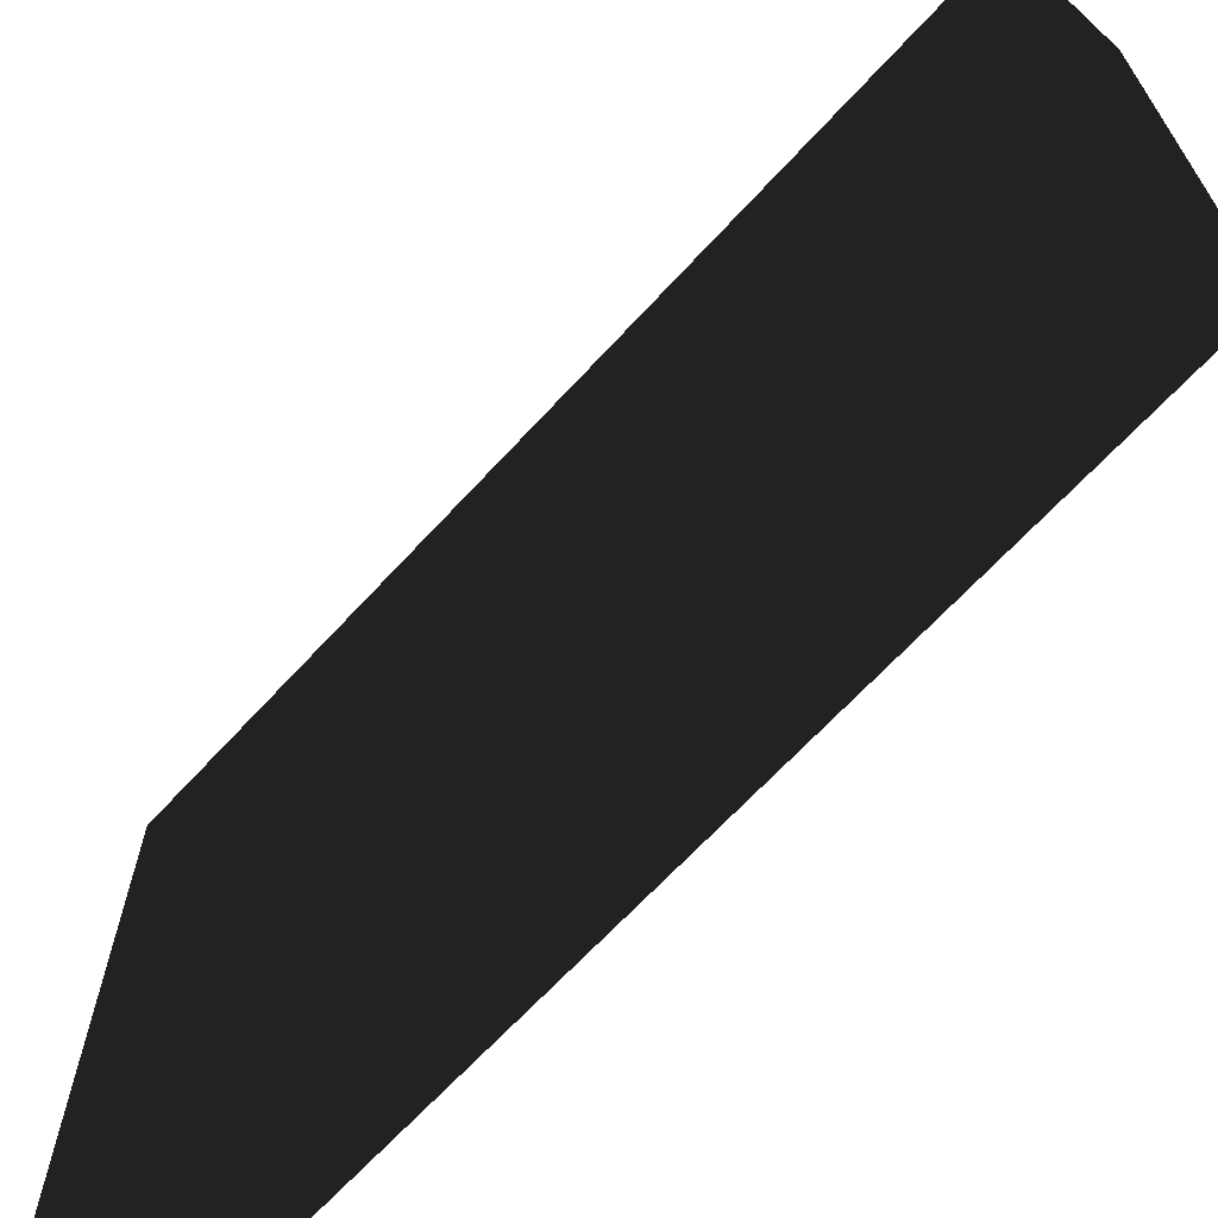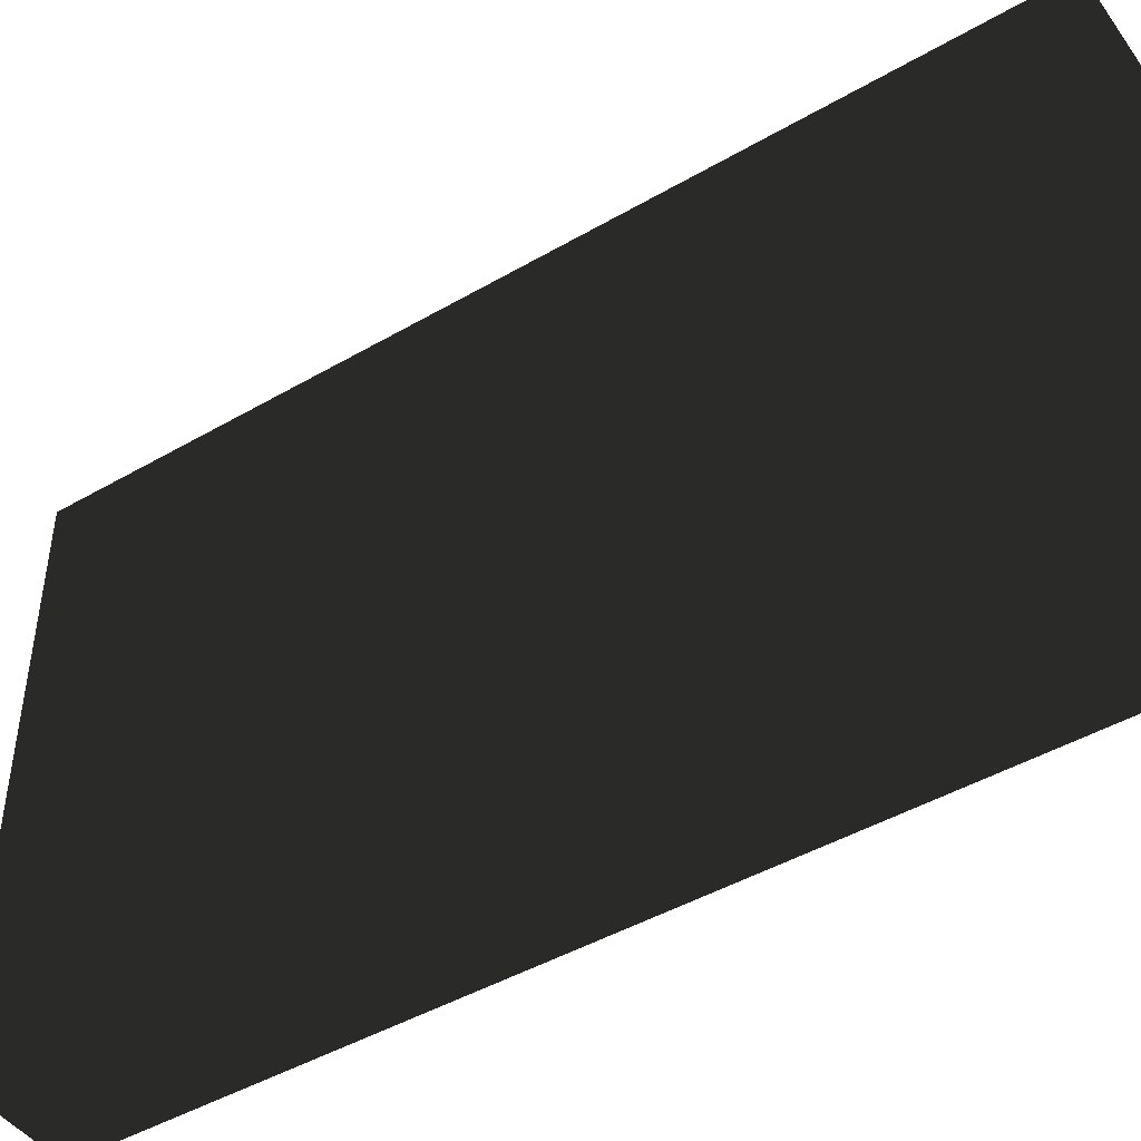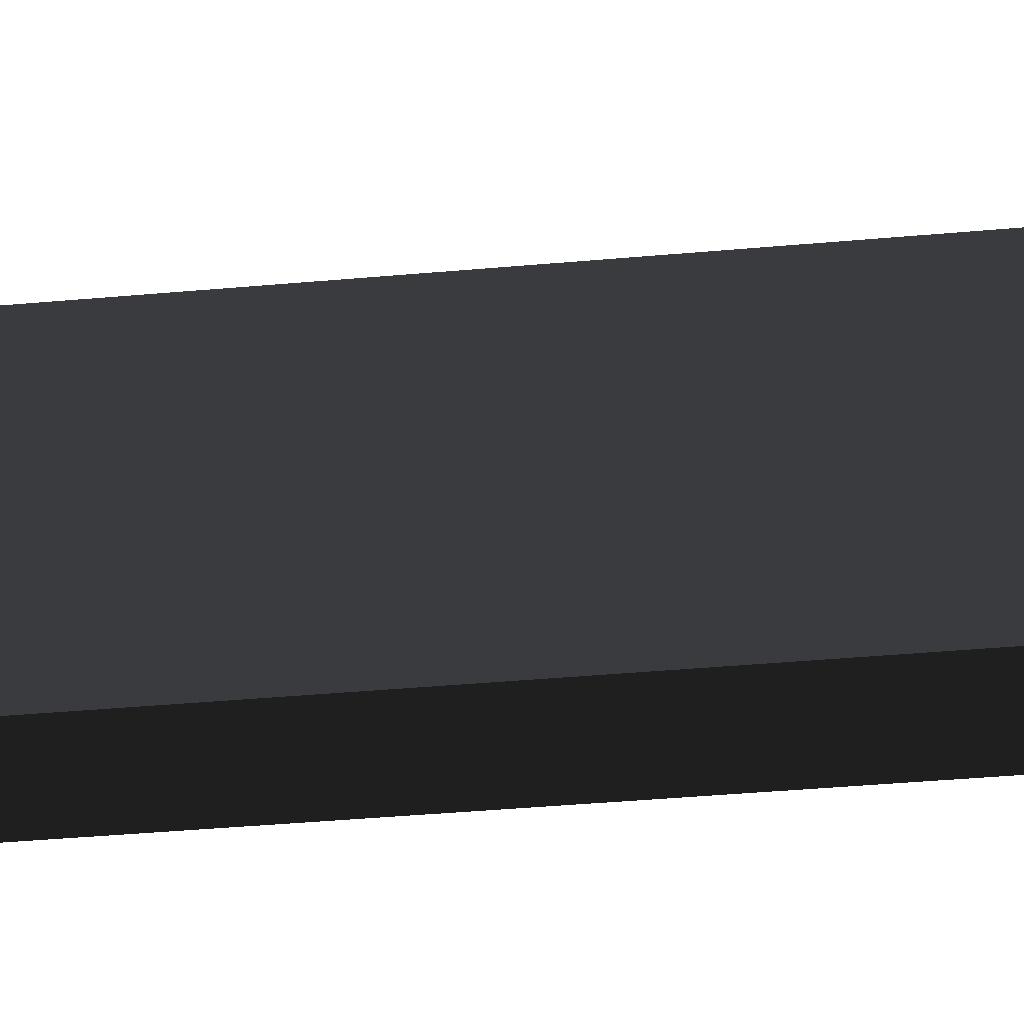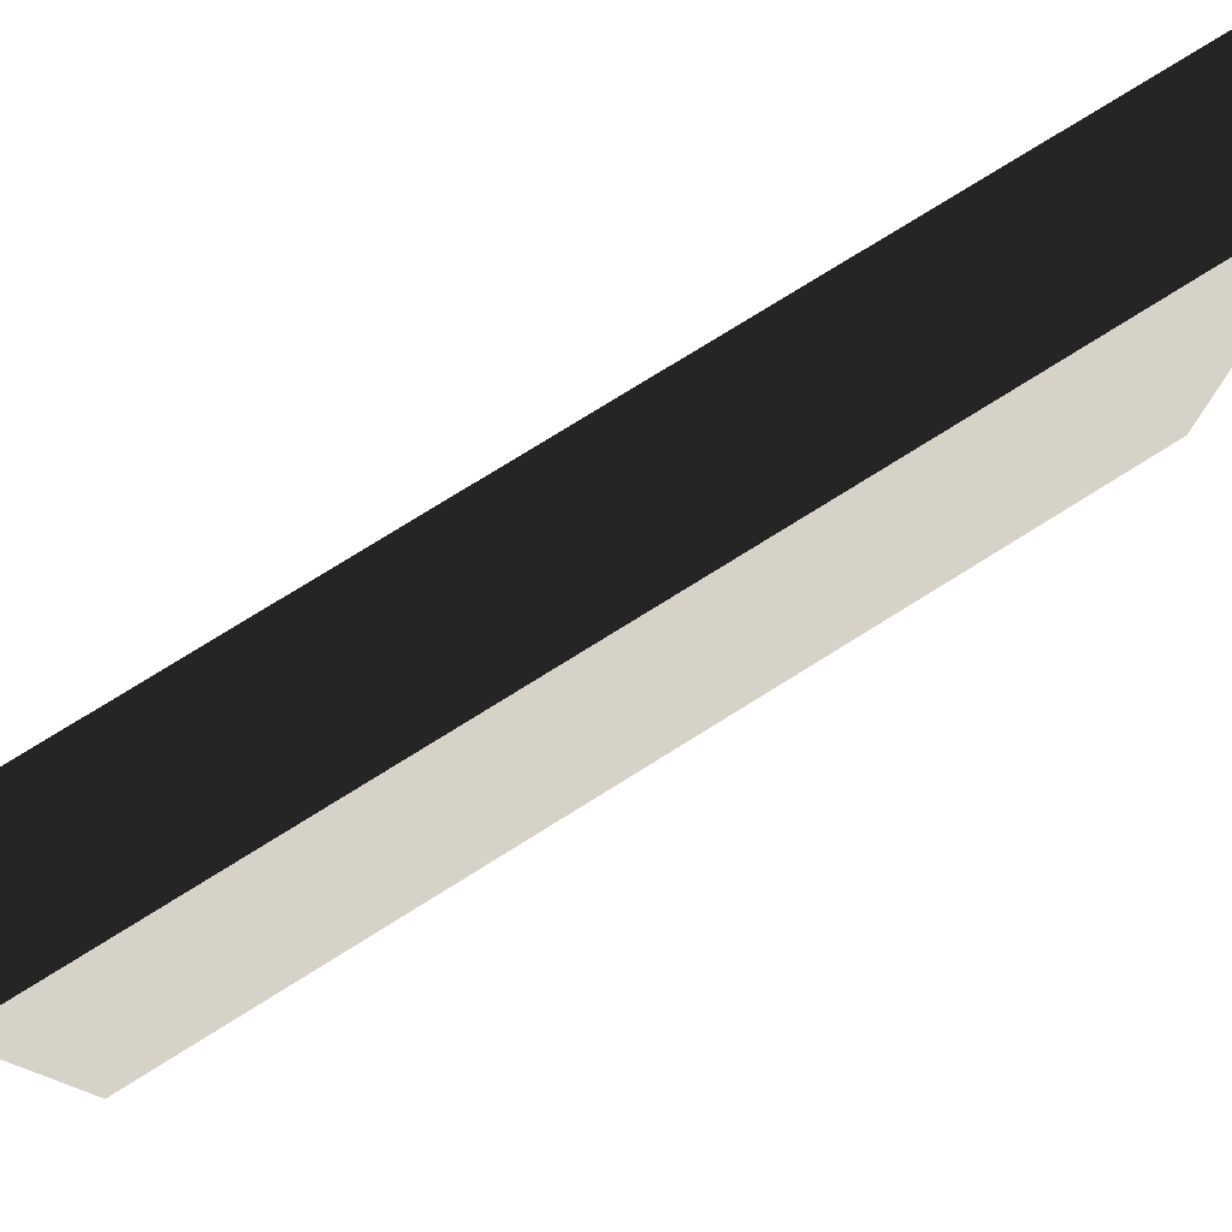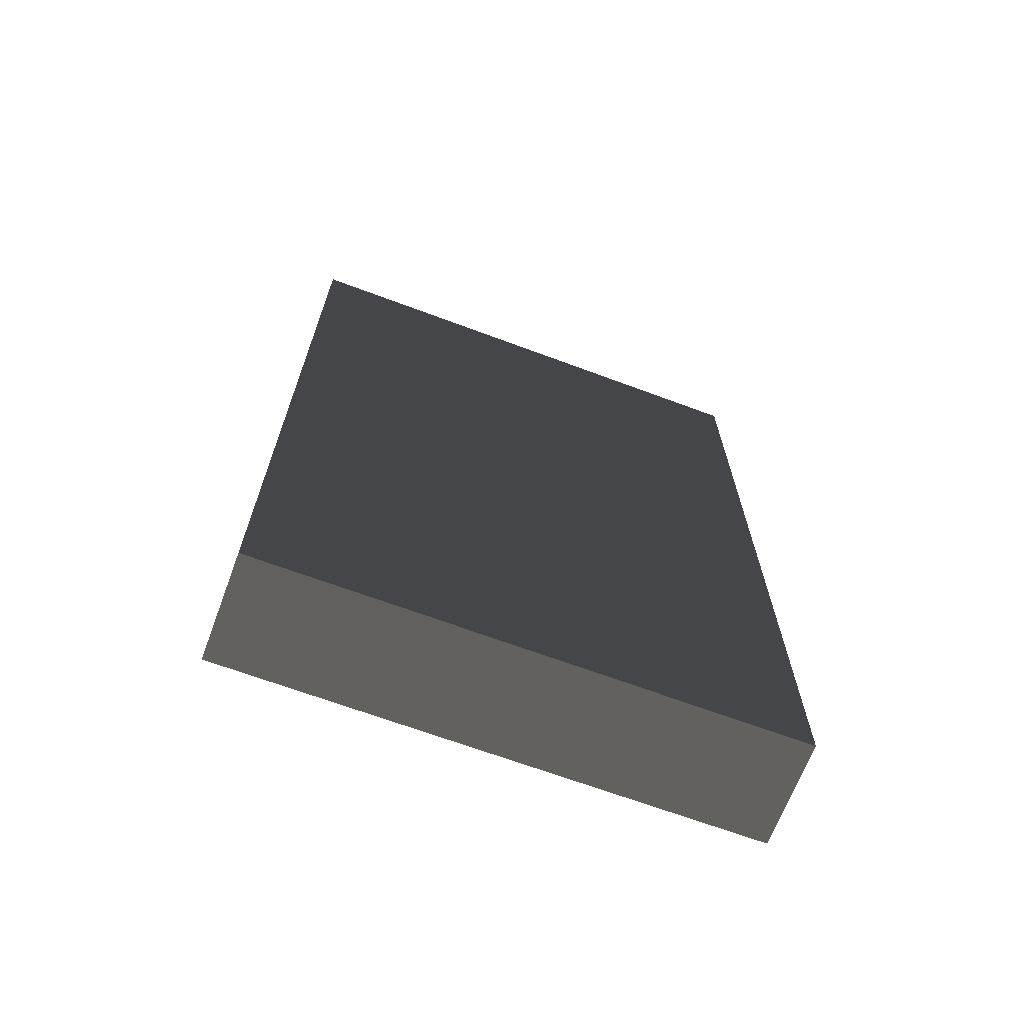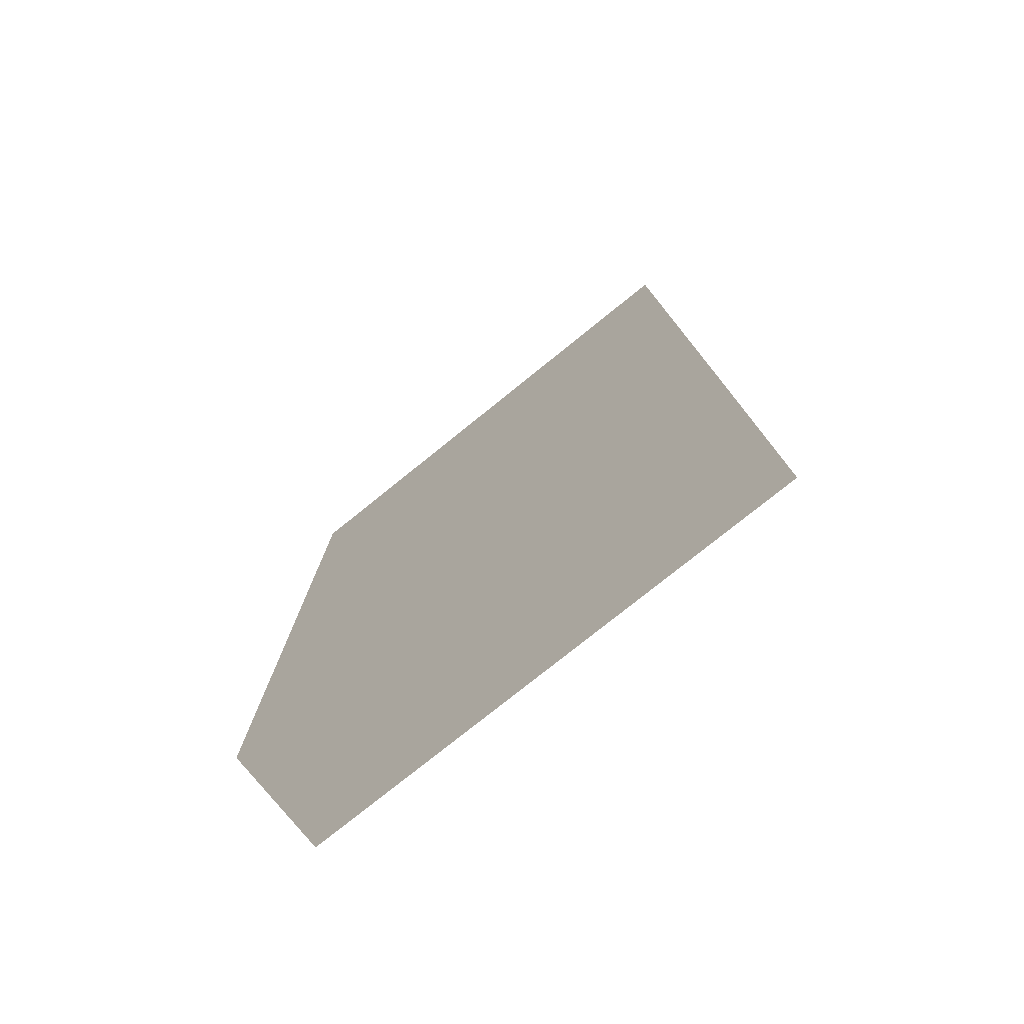
<metadata>
{"format":"obj","ext":"obj","renderer":"f3d","projection":"perspective","resolution":1024,"background":"white","views":[{"elev":-66.8,"azim":-42.6,"up":"+Z"},{"elev":-45.7,"azim":-56.3,"up":"+Z"},{"elev":-55.1,"azim":95.0,"up":"+Z"},{"elev":78.3,"azim":-121.8,"up":"+Z"},{"elev":-67.5,"azim":69.5,"up":"+Y"},{"elev":-77.7,"azim":-51.2,"up":"+Y"}]}
</metadata>
<code>
v  -0.9 -7.311 4.46
v  -0.9 -7.311 -4.46
v  0.9 -7.311 -4.46
v  0.9 -7.311 4.46
v  -0.9 7.311 4.46
v  0.9 7.311 4.46
v  0.9 7.311 -4.46
v  -0.9 7.311 -4.46
g Box087
f -8 -7 -6 -5
f -4 -3 -2 -1
f -8 -5 -3 -4
f -5 -6 -2 -3
f -6 -7 -1 -2
f -7 -8 -4 -1

</code>
